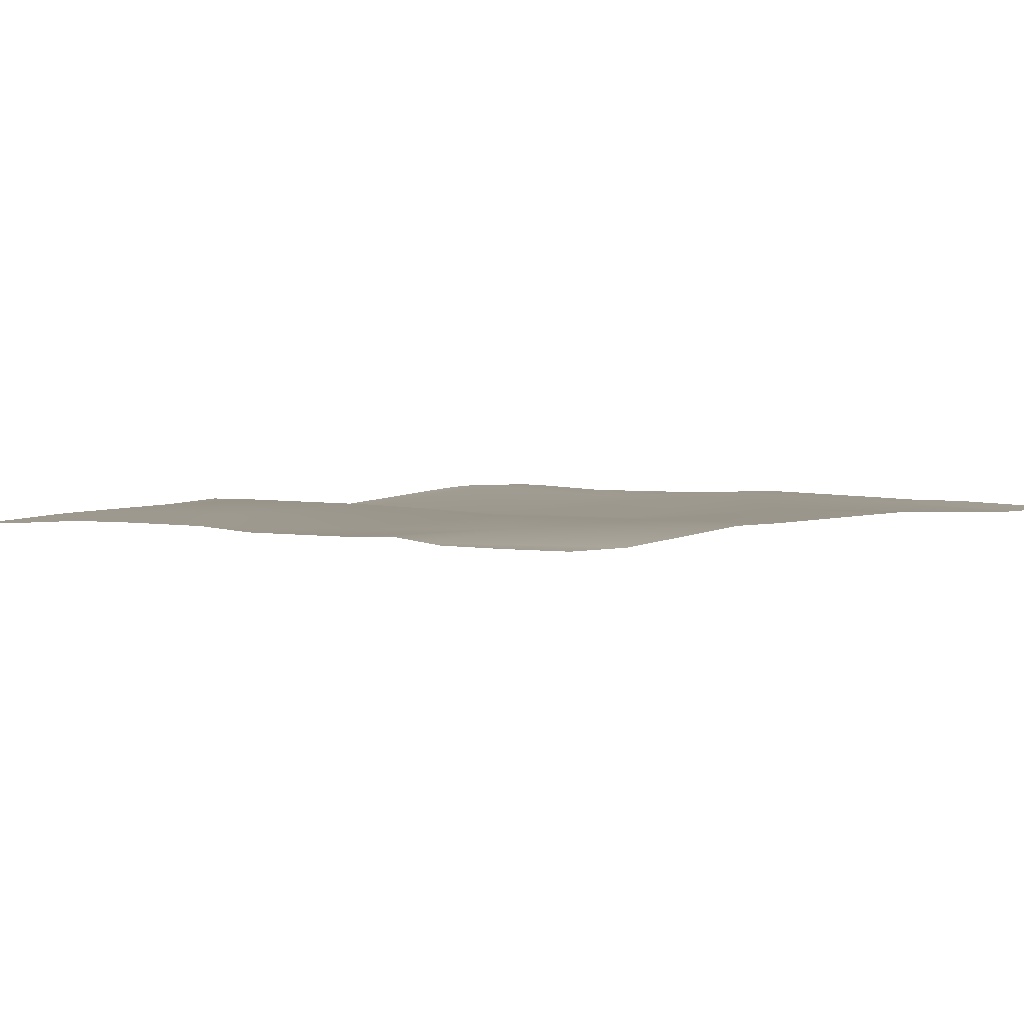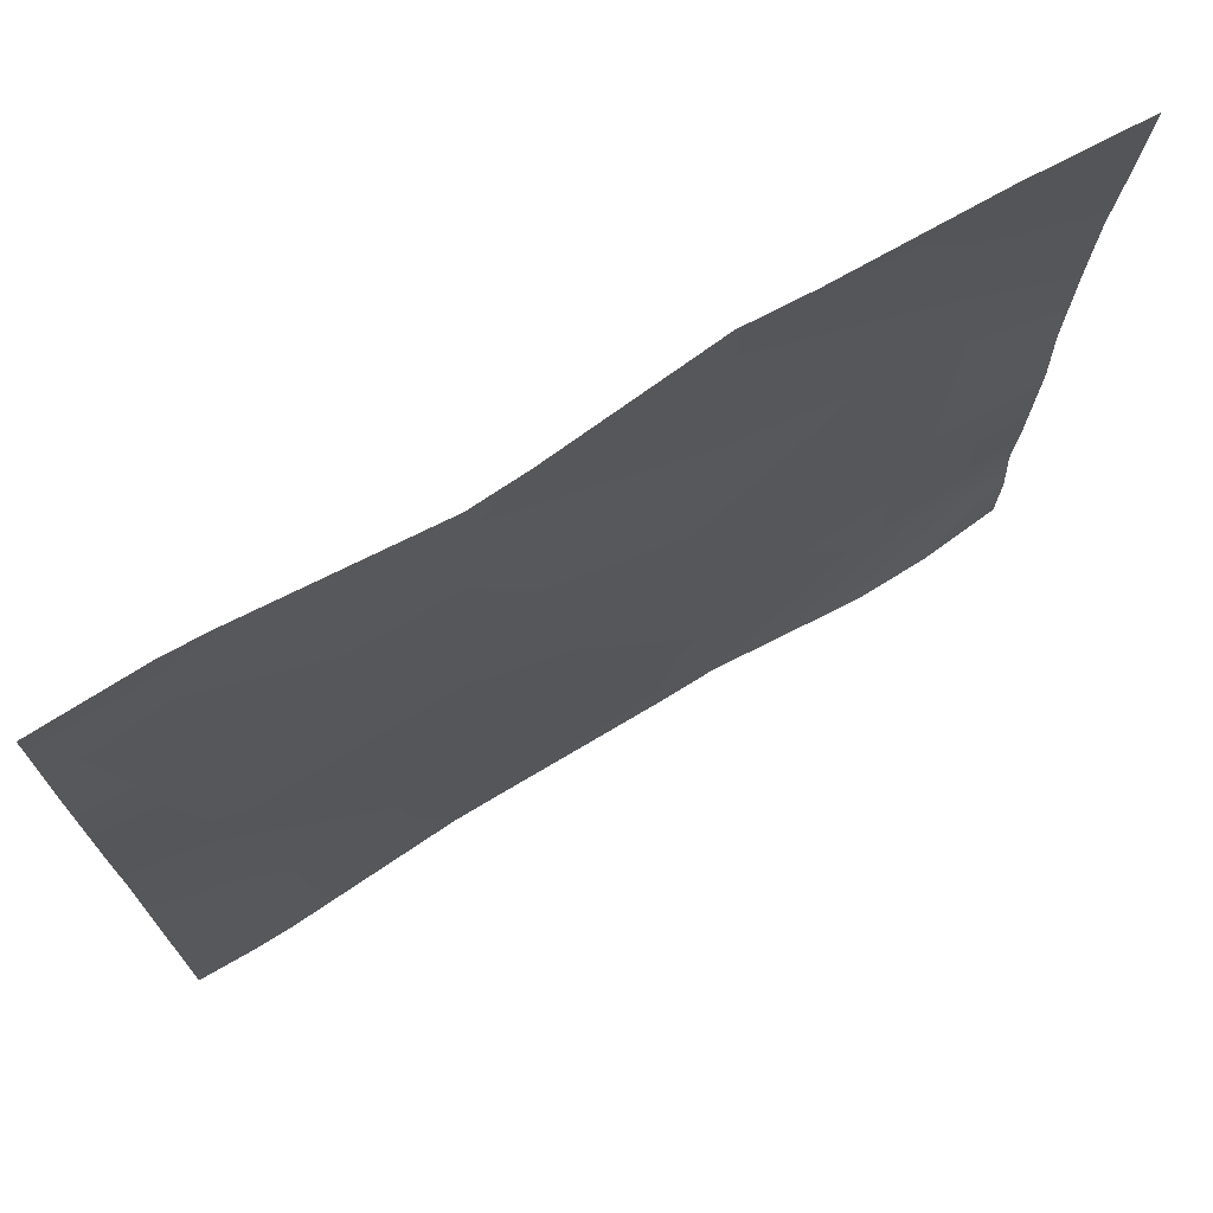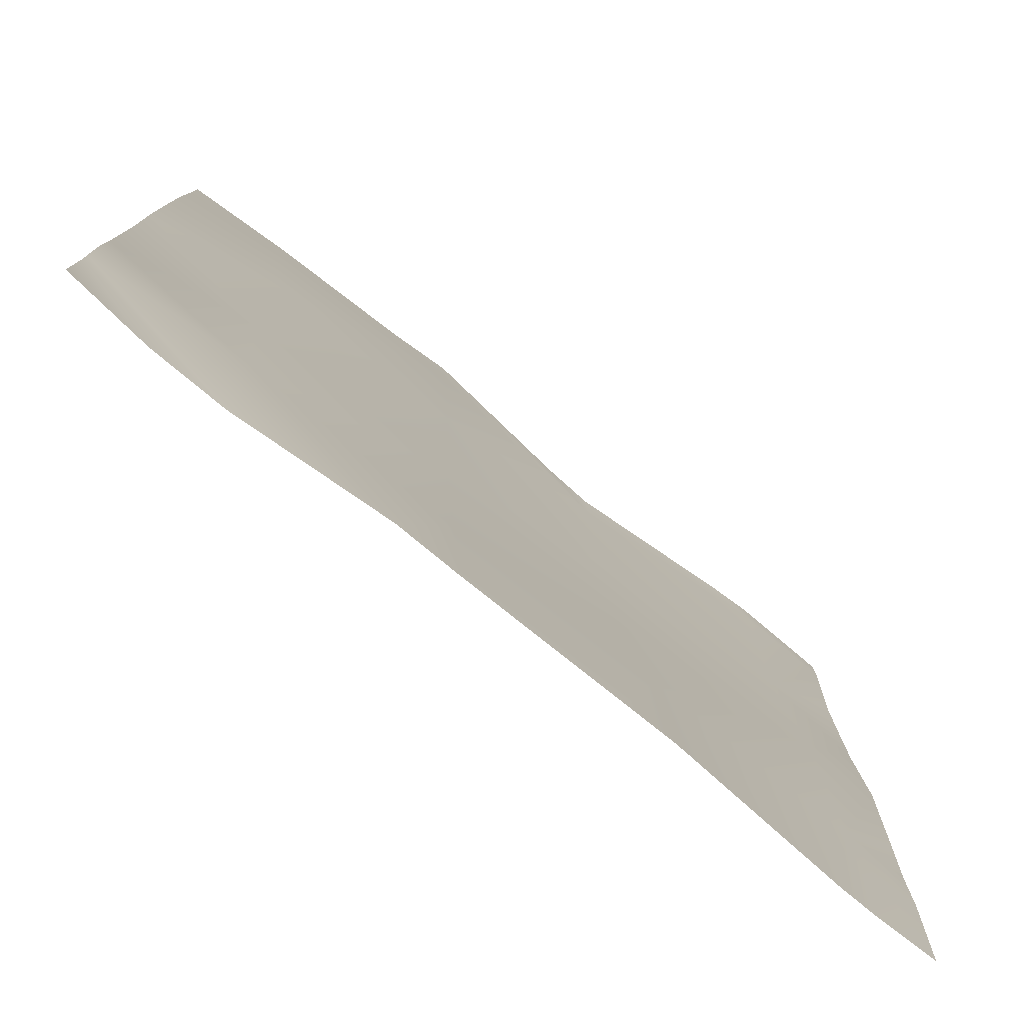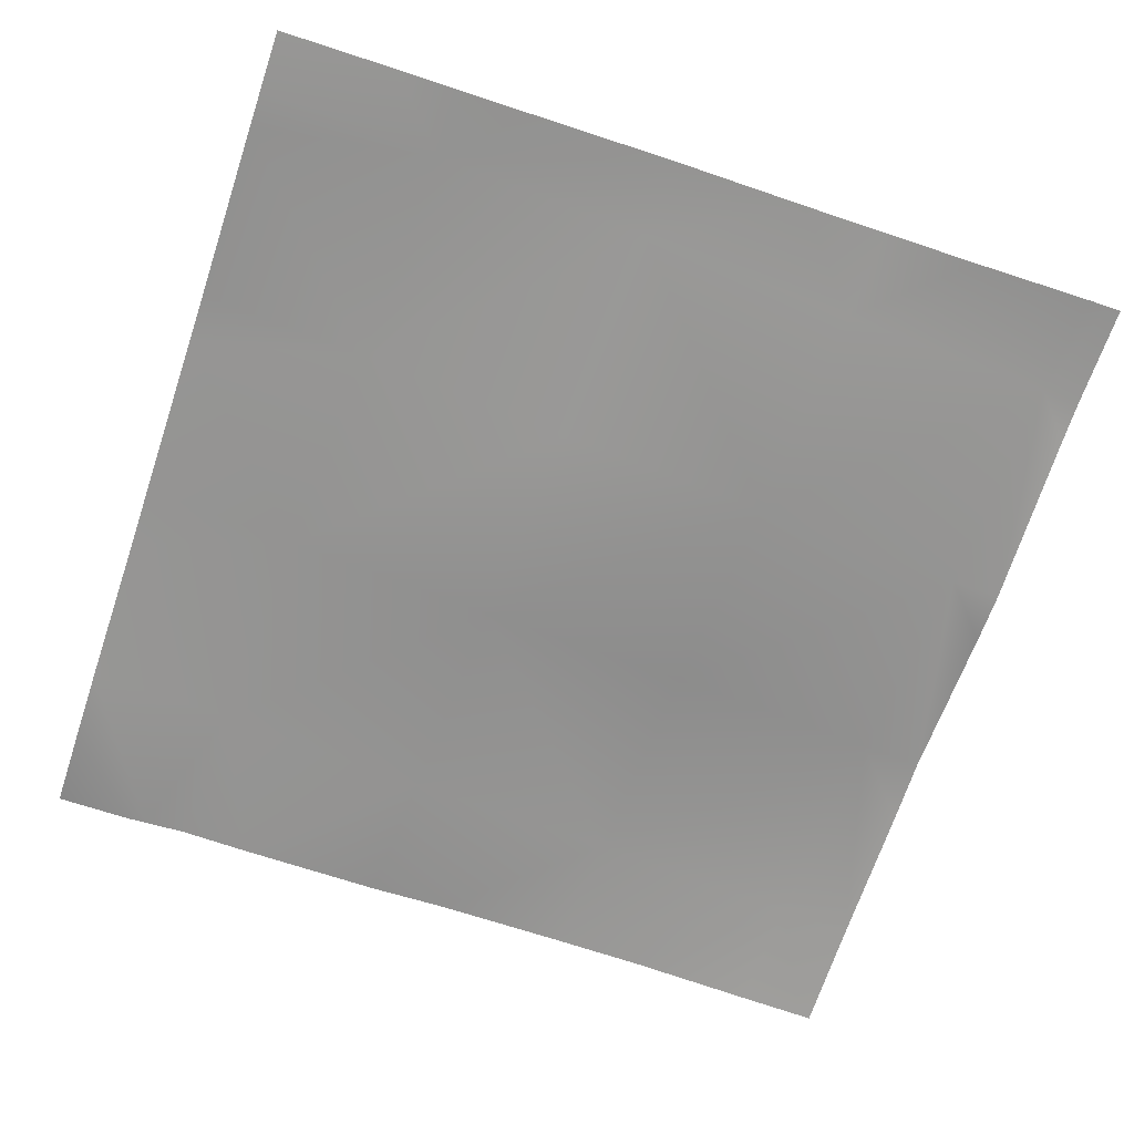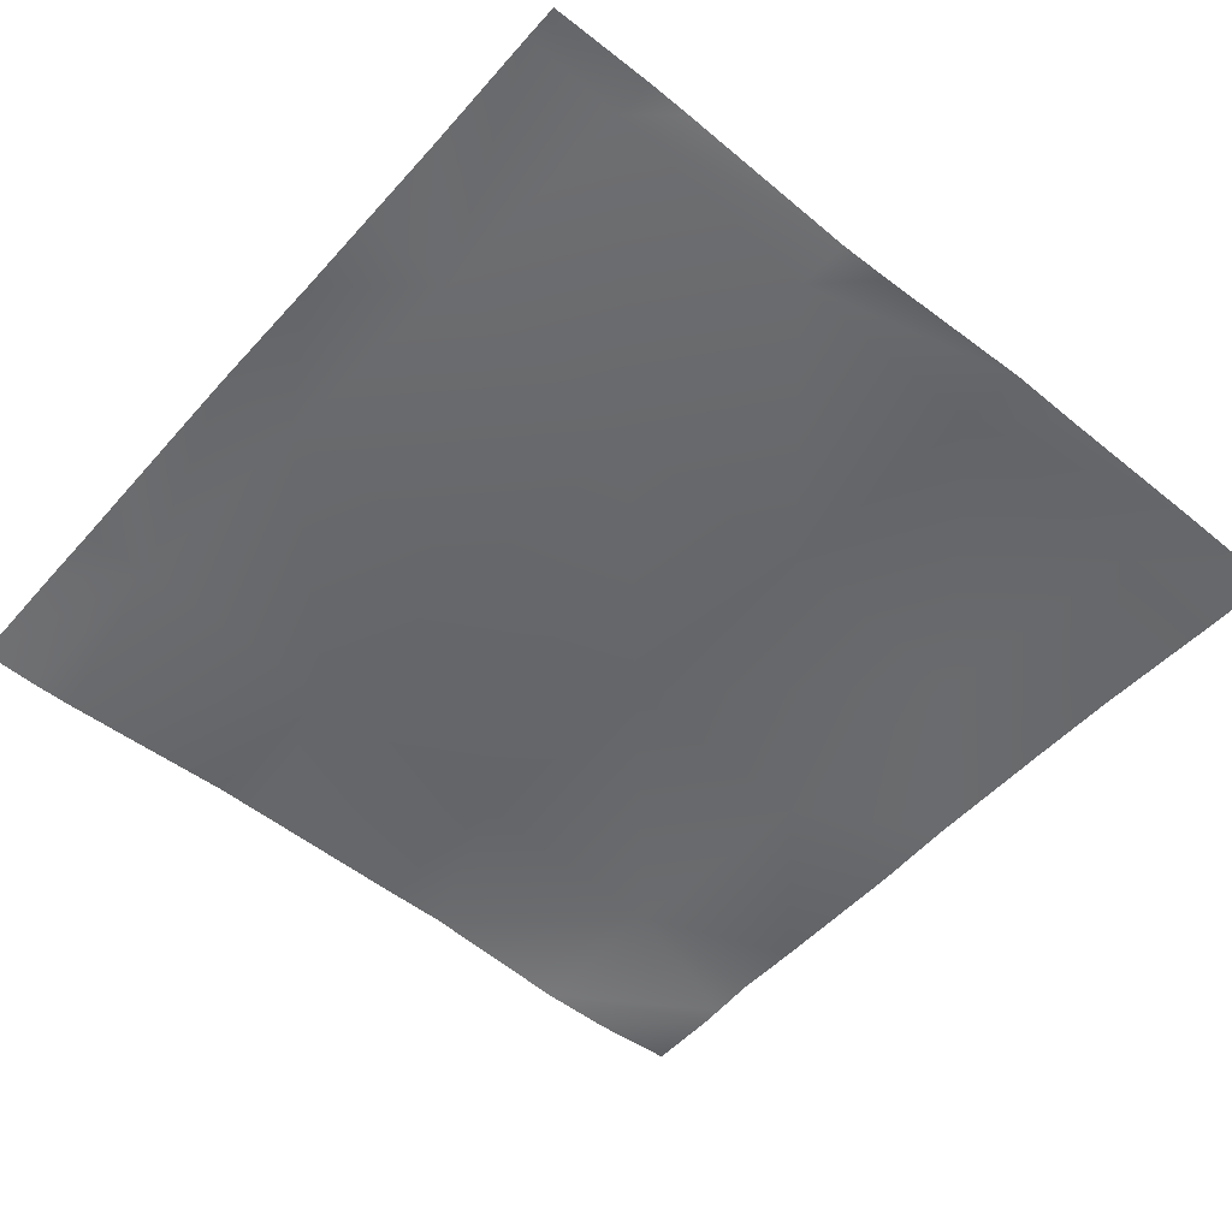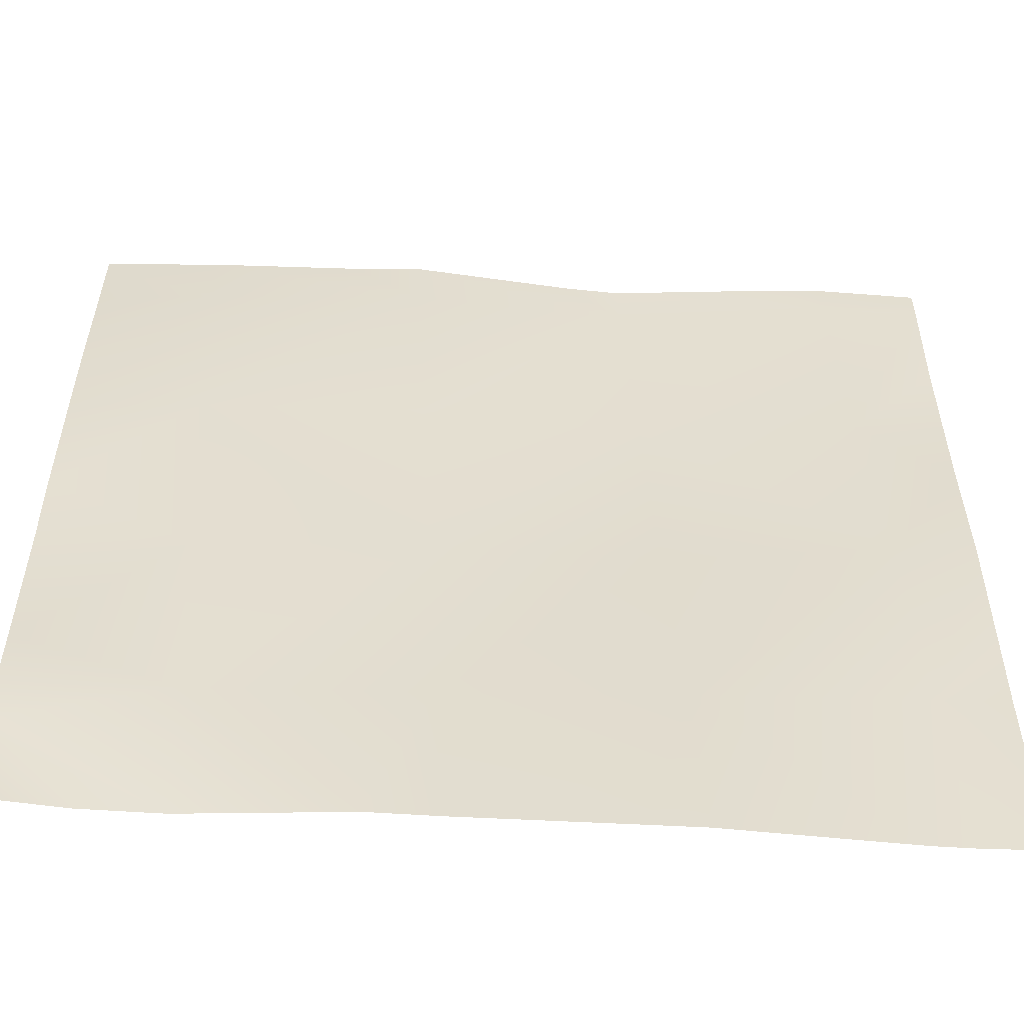
<metadata>
{"format":"obj","ext":"obj","renderer":"f3d","projection":"perspective","resolution":1024,"background":"white","views":[{"elev":2.7,"azim":135.9,"up":"+Y"},{"elev":73.2,"azim":-32.0,"up":"+Z"},{"elev":-78.2,"azim":140.1,"up":"+Z"},{"elev":-66.3,"azim":-108.6,"up":"+Y"},{"elev":-52.4,"azim":-40.3,"up":"+Y"},{"elev":-54.7,"azim":175.6,"up":"+Z"}]}
</metadata>
<code>
v -995.5 -1.202 1536
v -940.3 -0.1653 1586
v -943 0.6623 1536
v -1024 -0.4606 1536
v -1004 0.2786 1589
v -1007 -1.139 1536
v -1024 0.5536 1571
v -768 -3.025 1536
v -792.9 -4.869 1536
v -768 -3.212 1558
v -860.4 -0.6848 1536
v -812.7 -1.463 1579
v -815 -4.795 1536
v -927.9 0.3879 1536
v -876.5 -1.279 1582
v -879 -0.6175 1536
v -1024 1.821 1654
v -1001 1.588 1653
v -1024 0.9185 1611
v -1024 0.4081 1590
v -937 -4.957 1649
v -933.6 -5.579 1713
v -1024 0.3405 1693
v -997.4 -0.8949 1717
v -1024 0.06423 1718
v -1024 -0.1094 1746
v -994.1 1.283 1780
v -930.3 -4.987 1777
v -1024 1.1 1782
v -1024 1.019 1792
v -993.4 1.194 1792
v -1024 1.051 1788
v -873.2 -2.051 1646
v -869.8 -0.2956 1710
v -768 -2.551 1597
v -809.4 -3.877 1643
v -768 -1.796 1577
v -768 -2.764 1564
v -768 -3.157 1641
v -806 -1.362 1707
v -866.4 -0.2867 1774
v -865.5 -0.5447 1792
v -913.7 -4.051 1792
v -768 -2.634 1705
v -802.6 -2.842 1770
v -768 -3.219 1732
v -768 -5.288 1769
v -768 -6.209 1788
v -801.5 -3.924 1792
v -768 -6.371 1792
v -768 -2.244 1664
v -846.1 -2.024 1792
v -929.5 -4.617 1792
v -981.2 0.3896 1792
f 1 2 3
f 4 5 6
f 4 7 5
f 8 9 10
f 11 12 13
f 14 15 16
f 5 17 18
f 5 19 17
f 19 5 20
f 2 18 21
f 18 2 5
f 2 21 15
f 21 18 22
f 1 5 2
f 1 6 5
f 18 23 24
f 18 17 23
f 25 26 24
f 22 24 27
f 24 22 18
f 22 27 28
f 29 24 26
f 29 27 24
f 23 25 24
f 30 31 32
f 32 27 29
f 32 31 27
f 33 21 22
f 22 34 33
f 15 33 12
f 35 12 36
f 35 37 12
f 13 10 9
f 13 38 10
f 38 12 37
f 38 13 12
f 35 36 39
f 36 12 33
f 11 15 12
f 11 16 15
f 36 33 40
f 34 28 41
f 22 28 34
f 34 41 40
f 42 28 43
f 42 41 28
f 44 45 46
f 44 40 45
f 34 40 33
f 47 45 48
f 48 49 50
f 48 45 49
f 45 40 41
f 51 36 40
f 51 39 36
f 49 41 52
f 49 45 41
f 21 33 15
f 14 2 15
f 14 3 2
f 53 27 54
f 53 28 27
f 31 54 27
f 52 41 42
f 43 28 53
f 7 20 5
f 51 40 44
f 47 46 45

</code>
